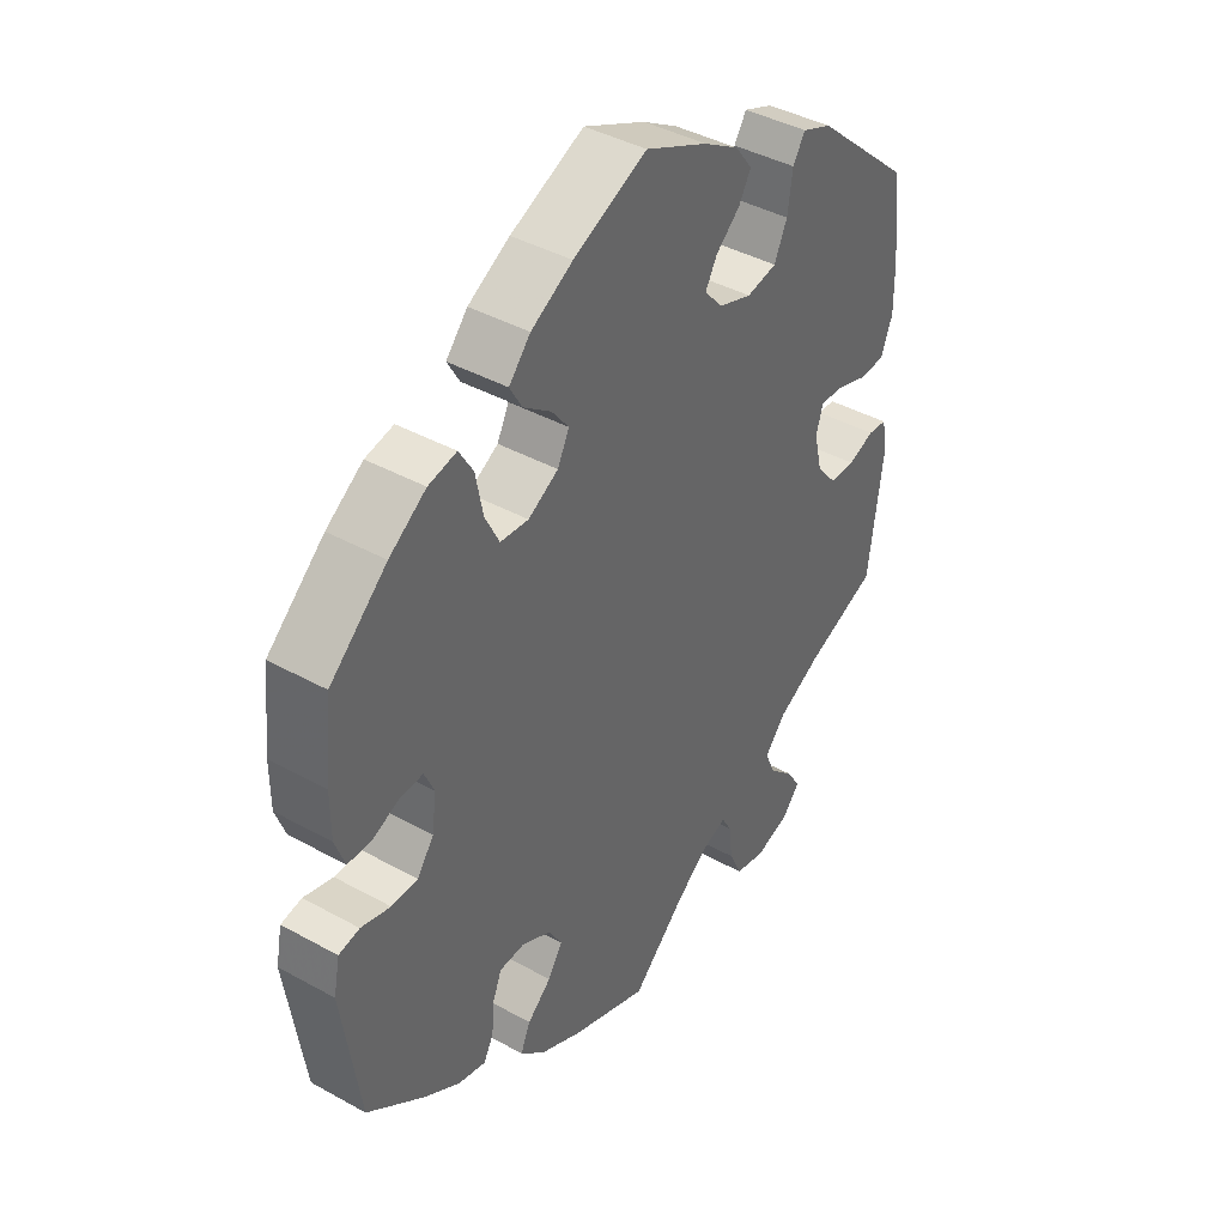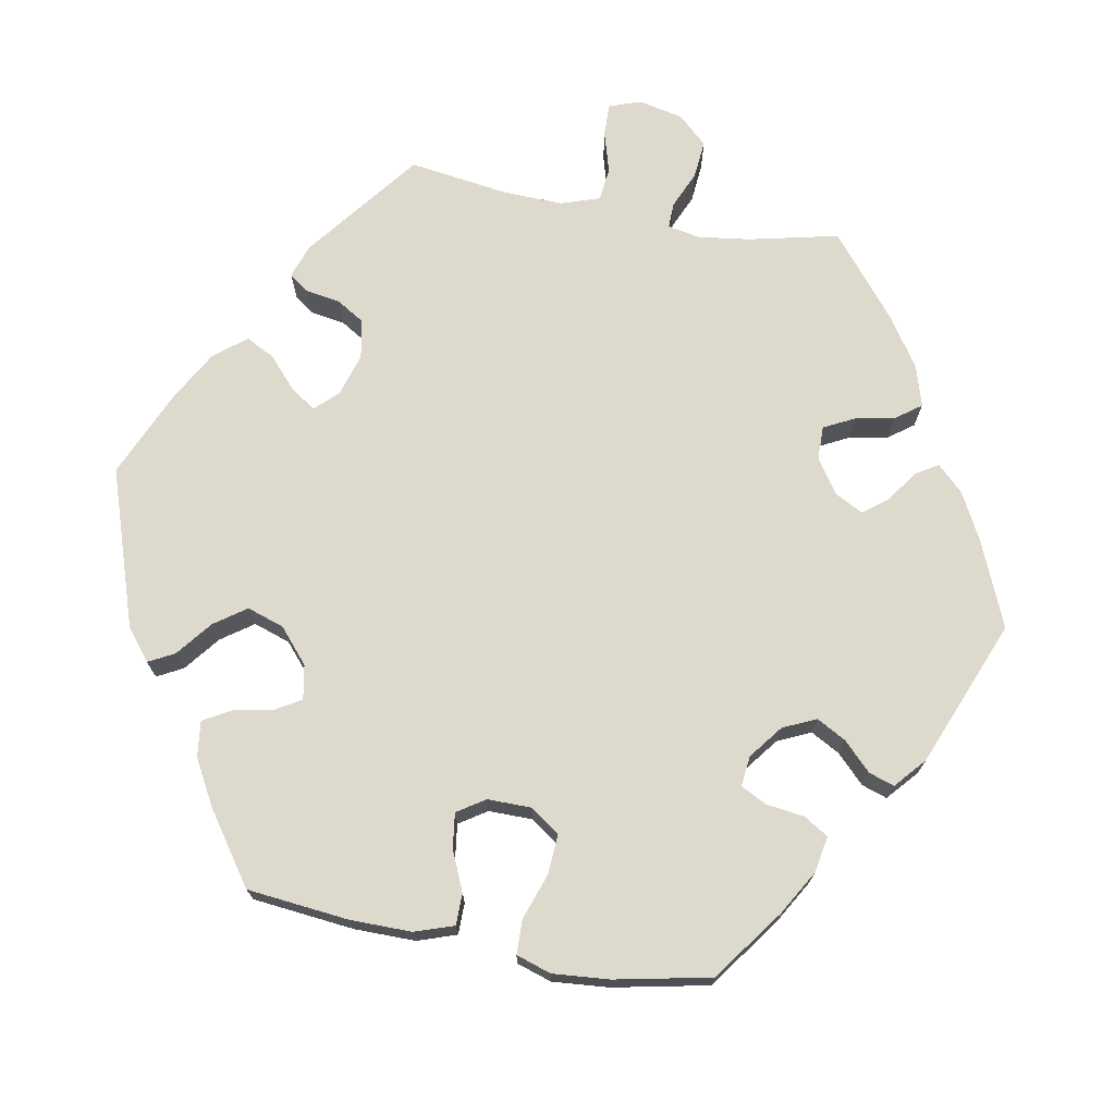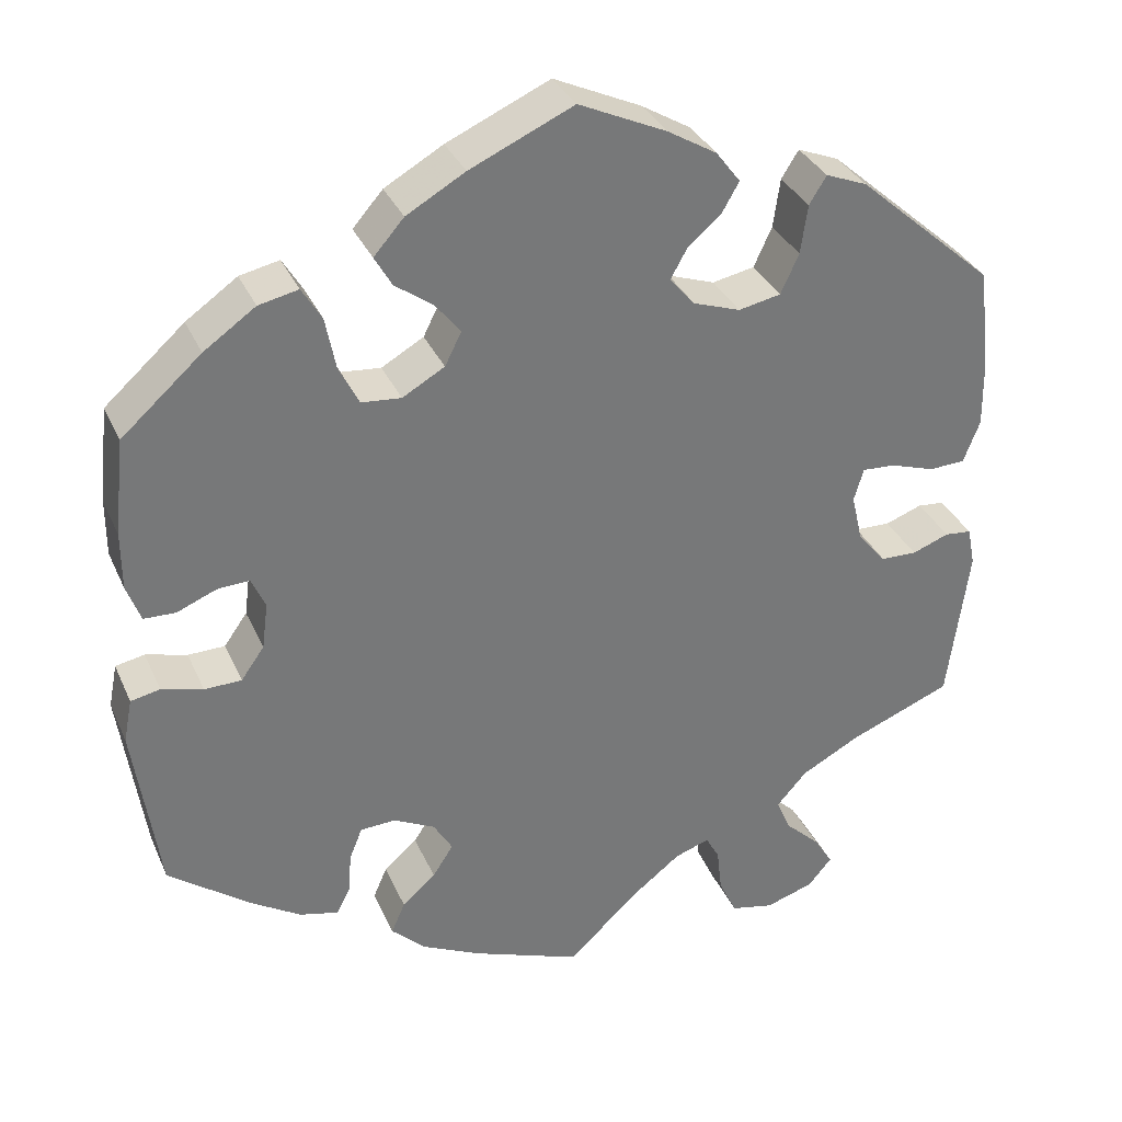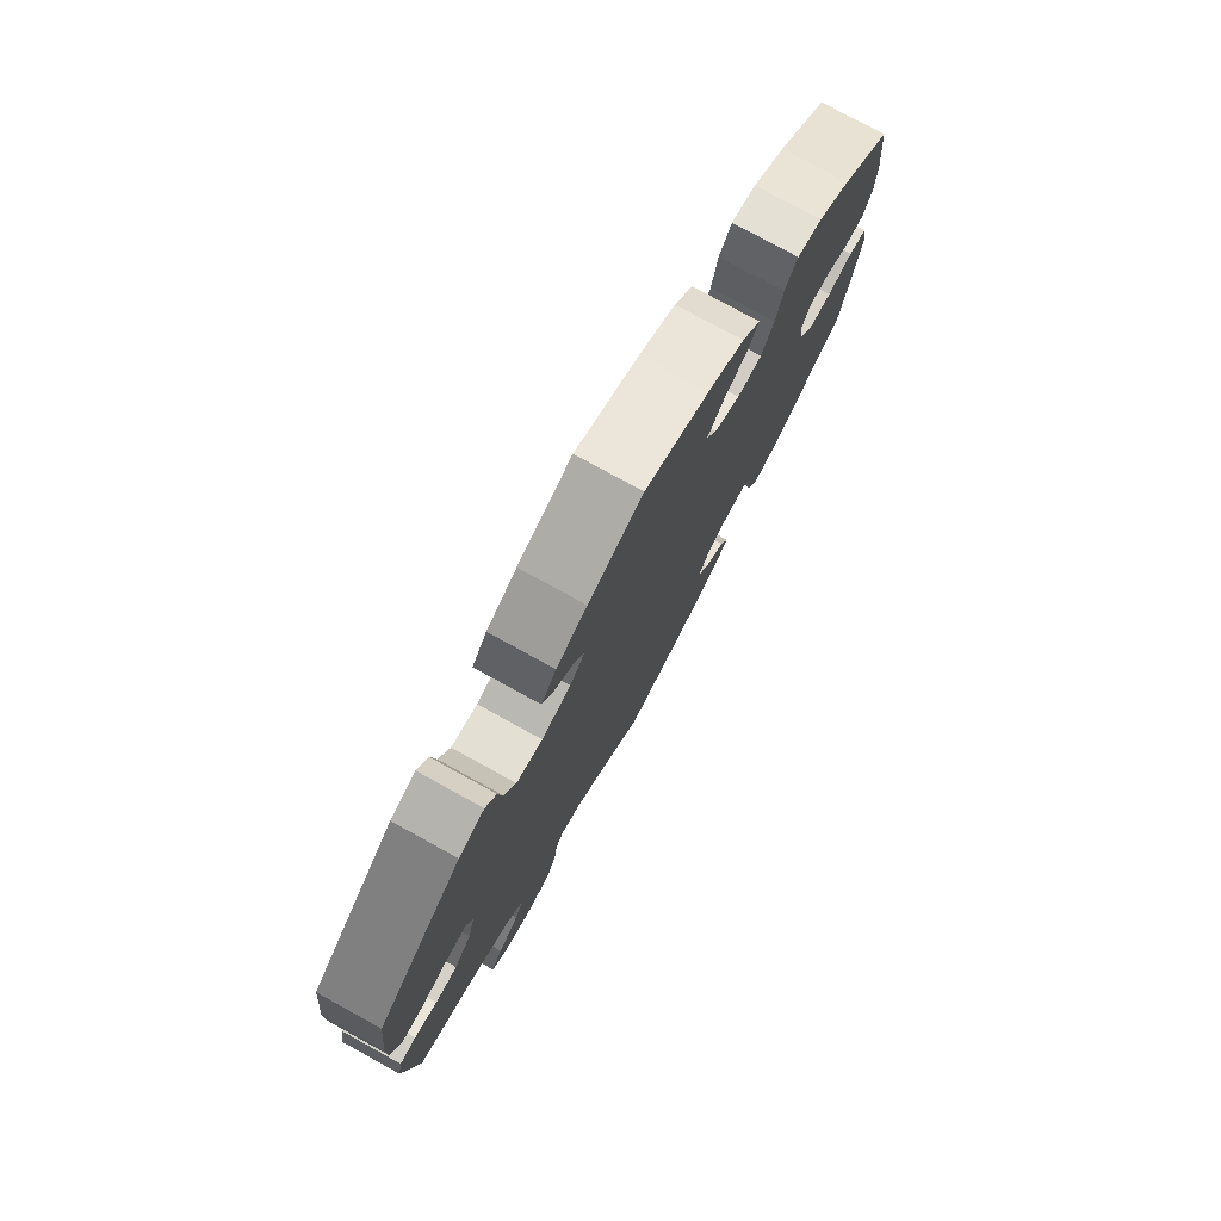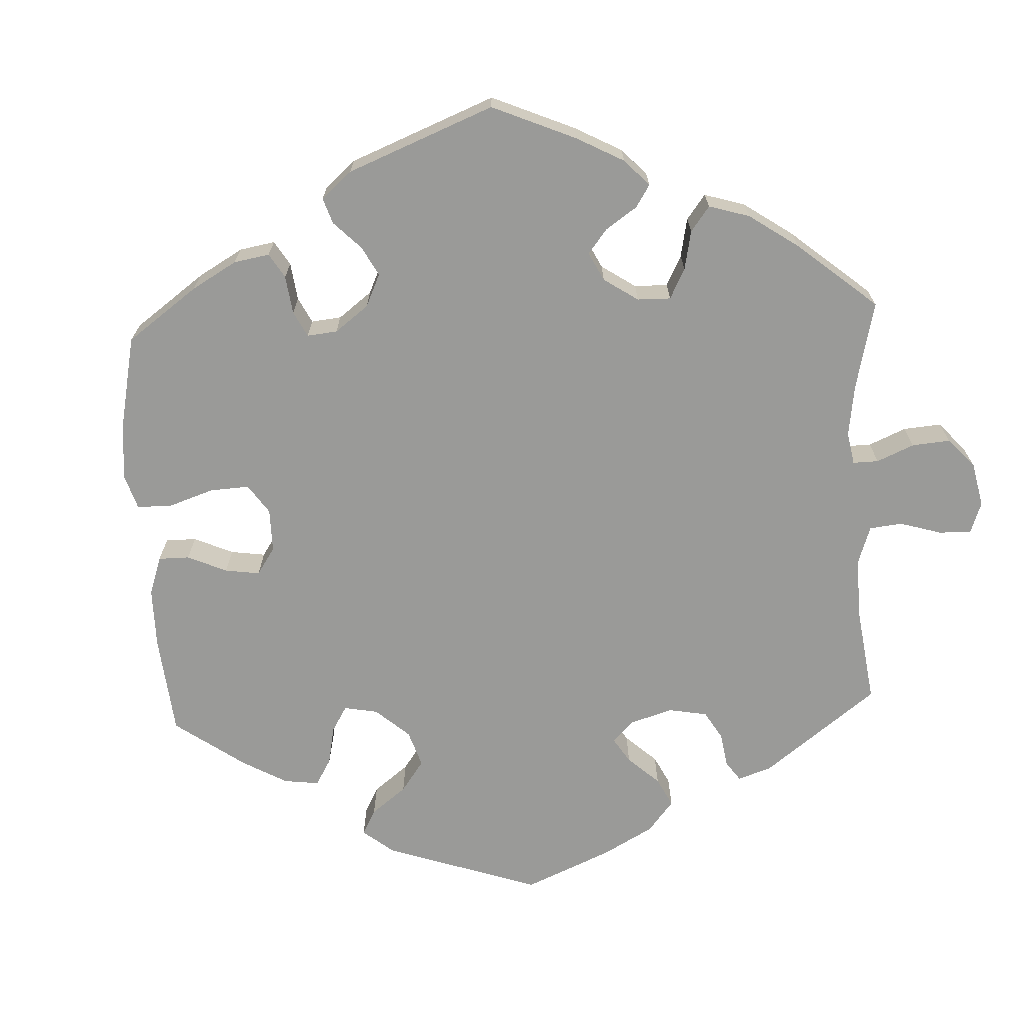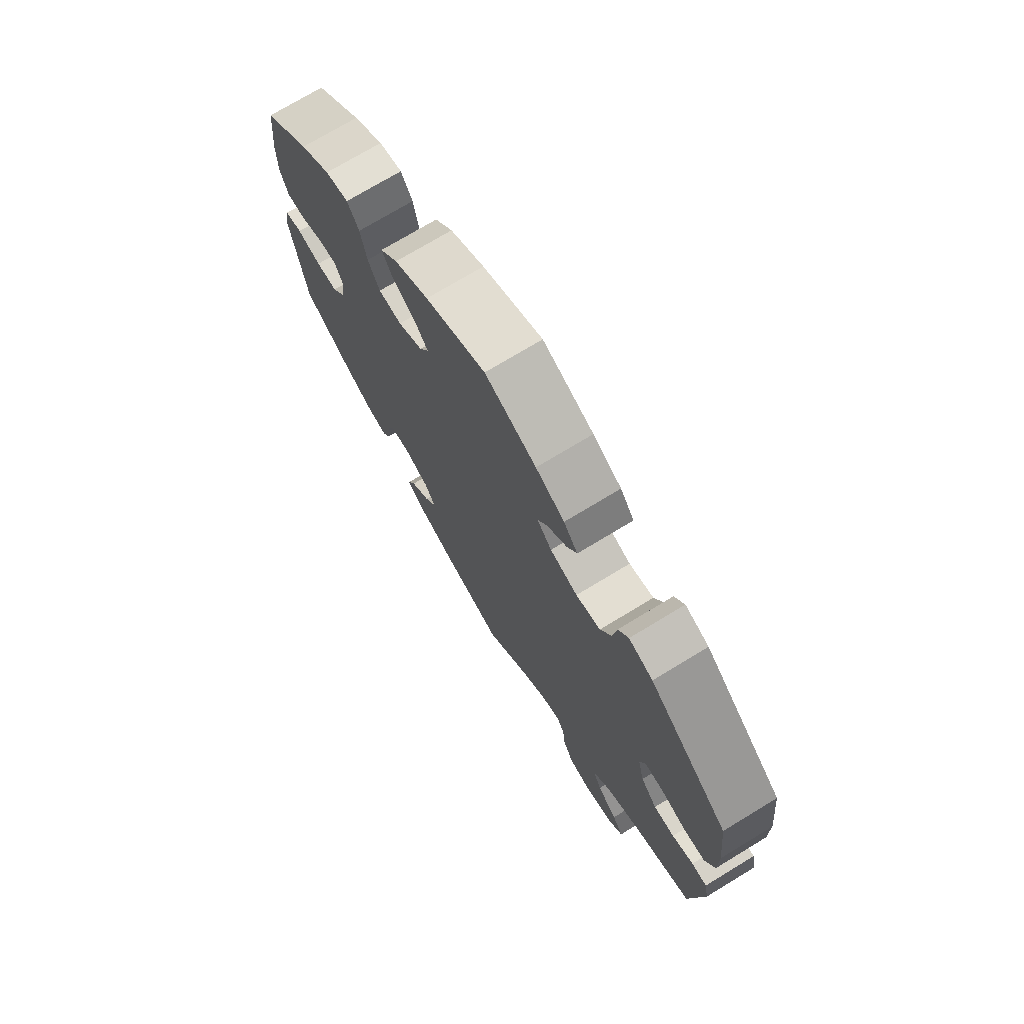
<metadata>
{"format":"obj","ext":"obj","renderer":"f3d","projection":"perspective","resolution":1024,"background":"white","views":[{"elev":41.2,"azim":123.9,"up":"+Z"},{"elev":71.9,"azim":40.6,"up":"+Y"},{"elev":33.5,"azim":158.6,"up":"+Z"},{"elev":77.9,"azim":-61.2,"up":"+Z"},{"elev":-69.2,"azim":122.8,"up":"+Y"},{"elev":73.6,"azim":-121.2,"up":"+Z"}]}
</metadata>
<code>
v 0.512 0.07 0.177
v 0.512 0.07 0.11
v 0.496 0.07 0.066
v 0.459 0.07 0.065
v 0.413 0.07 0.084
v 0.376 0.07 0.086
v 0.36 0.07 0.05
v 0.367 0.07 -0.004
v 0.394 0.07 -0.042
v 0.437 0.07 -0.043
v 0.485 0.07 -0.03
v 0.519 0.07 -0.037
v 0.529 0.07 -0.088
v 0.5 0.07 -0.289
v 0.406 0.07 -0.36
v 0.347 0.07 -0.397
v 0.302 0.07 -0.408
v 0.286 0.07 -0.378
v 0.282 0.07 -0.329
v 0.267 0.07 -0.292
v 0.226 0.07 -0.29
v 0.178 0.07 -0.314
v 0.156 0.07 -0.351
v 0.18 0.07 -0.388
v 0.219 0.07 -0.422
v 0.235 0.07 -0.459
v 0.195 0.07 -0.497
v 0.125 0.07 -0.531
v 0 0.07 -0.578
v -0.087 0.07 -0.497
v -0.14 0.07 -0.456
v -0.18 0.07 -0.442
v -0.196 0.07 -0.471
v -0.202 0.07 -0.523
v -0.223 0.07 -0.568
v -0.273 0.07 -0.579
v -0.329 0.07 -0.561
v -0.357 0.07 -0.528
v -0.335 0.07 -0.492
v -0.294 0.07 -0.453
v -0.277 0.07 -0.414
v -0.312 0.07 -0.374
v -0.381 0.07 -0.337
v -0.5 0.07 -0.289
v -0.524 0.07 -0.106
v -0.515 0.07 -0.061
v -0.484 0.07 -0.058
v -0.441 0.07 -0.074
v -0.399 0.07 -0.073
v -0.366 0.07 -0.034
v -0.353 0.07 0.022
v -0.364 0.07 0.06
v -0.402 0.07 0.058
v -0.454 0.07 0.041
v -0.496 0.07 0.043
v -0.515 0.07 0.092
v -0.514 0.07 0.166
v -0.5 0.07 0.289
v -0.34 0.07 0.43
v -0.292 0.07 0.449
v -0.272 0.07 0.417
v -0.264 0.07 0.36
v -0.243 0.07 0.314
v -0.194 0.07 0.304
v -0.139 0.07 0.323
v -0.11 0.07 0.357
v -0.129 0.07 0.391
v -0.168 0.07 0.425
v -0.188 0.07 0.46
v -0.16 0.07 0.497
v -0.103 0.07 0.531
v -0.001 0.07 0.578
v 0.119 0.07 0.524
v 0.187 0.07 0.485
v 0.222 0.07 0.445
v 0.202 0.07 0.41
v 0.157 0.07 0.377
v 0.129 0.07 0.341
v 0.148 0.07 0.303
v 0.197 0.07 0.275
v 0.243 0.07 0.279
v 0.266 0.07 0.325
v 0.278 0.07 0.386
v 0.301 0.07 0.424
v 0.347 0.07 0.414
v 0.407 0.07 0.372
v 0.5 0.07 0.289
v 0.512 0 0.177
v 0.512 0 0.11
v 0.496 0 0.066
v 0.459 0 0.065
v 0.413 0 0.084
v 0.376 0 0.086
v 0.36 0 0.05
v 0.367 0 -0.004
v 0.394 0 -0.042
v 0.437 0 -0.043
v 0.485 0 -0.03
v 0.519 0 -0.037
v 0.529 0 -0.088
v 0.5 0 -0.289
v 0.406 0 -0.36
v 0.347 0 -0.397
v 0.302 0 -0.408
v 0.286 0 -0.378
v 0.282 0 -0.329
v 0.267 0 -0.292
v 0.226 0 -0.29
v 0.178 0 -0.314
v 0.156 0 -0.351
v 0.18 0 -0.388
v 0.219 0 -0.422
v 0.235 0 -0.459
v 0.195 0 -0.497
v 0.125 0 -0.531
v 0 0 -0.578
v -0.087 0 -0.497
v -0.14 0 -0.456
v -0.18 0 -0.442
v -0.196 0 -0.471
v -0.202 0 -0.523
v -0.223 0 -0.568
v -0.273 0 -0.579
v -0.329 0 -0.561
v -0.357 0 -0.528
v -0.335 0 -0.492
v -0.294 0 -0.453
v -0.277 0 -0.414
v -0.312 0 -0.374
v -0.381 0 -0.337
v -0.5 0 -0.289
v -0.524 0 -0.106
v -0.515 0 -0.061
v -0.484 0 -0.058
v -0.441 0 -0.074
v -0.399 0 -0.073
v -0.366 0 -0.034
v -0.353 0 0.022
v -0.364 0 0.06
v -0.402 0 0.058
v -0.454 0 0.041
v -0.496 0 0.043
v -0.515 0 0.092
v -0.514 0 0.166
v -0.5 0 0.289
v -0.34 0 0.43
v -0.292 0 0.449
v -0.272 0 0.417
v -0.264 0 0.36
v -0.243 0 0.314
v -0.194 0 0.304
v -0.139 0 0.323
v -0.11 0 0.357
v -0.129 0 0.391
v -0.168 0 0.425
v -0.188 0 0.46
v -0.16 0 0.497
v -0.103 0 0.531
v -0.001 0 0.578
v 0.119 0 0.524
v 0.187 0 0.485
v 0.222 0 0.445
v 0.202 0 0.41
v 0.157 0 0.377
v 0.129 0 0.341
v 0.148 0 0.303
v 0.197 0 0.275
v 0.243 0 0.279
v 0.266 0 0.325
v 0.278 0 0.386
v 0.301 0 0.424
v 0.347 0 0.414
v 0.407 0 0.372
v 0.5 0 0.289
f 82 83 84 85
f 81 82 85 86
f 74 75 76 77
f 74 77 78
f 73 74 78
f 72 73 78
f 71 72 78 79
f 67 68 69 70
f 66 67 70 71
f 59 60 61 62
f 59 62 63
f 58 59 63
f 57 58 63 64
f 53 54 55 56
f 52 53 56 57
f 45 46 47 48
f 43 44 45 48
f 42 43 48 49
f 41 42 49 50
f 37 38 39 40
f 37 40 41
f 36 37 41
f 33 34 35 36
f 32 33 36 41
f 27 28 29 30
f 27 30 31
f 24 25 26 27
f 23 24 27 31
f 22 23 31 32
f 16 17 18 19
f 16 19 20
f 15 16 20
f 14 15 20
f 13 14 20 21
f 10 11 12 13
f 9 10 13 21
f 2 3 4 5
f 2 5 6
f 1 2 6
f 81 86 87 1
f 66 71 79
f 65 66 79 80
f 52 57 64 65
f 51 52 65 80
f 8 9 21 22
f 7 8 22 32
f 6 7 32 41
f 81 1 6
f 50 51 80 81
f 6 41 50 81
f 172 171 170 169
f 173 172 169 168
f 164 163 162 161
f 165 164 161
f 165 161 160
f 165 160 159
f 166 165 159 158
f 157 156 155 154
f 158 157 154 153
f 149 148 147 146
f 150 149 146
f 150 146 145
f 151 150 145 144
f 143 142 141 140
f 144 143 140 139
f 135 134 133 132
f 135 132 131 130
f 136 135 130 129
f 137 136 129 128
f 127 126 125 124
f 128 127 124
f 128 124 123
f 123 122 121 120
f 128 123 120 119
f 117 116 115 114
f 118 117 114
f 114 113 112 111
f 118 114 111 110
f 119 118 110 109
f 106 105 104 103
f 107 106 103
f 107 103 102
f 107 102 101
f 108 107 101 100
f 100 99 98 97
f 108 100 97 96
f 92 91 90 89
f 93 92 89
f 93 89 88
f 88 174 173 168
f 166 158 153
f 167 166 153 152
f 152 151 144 139
f 167 152 139 138
f 109 108 96 95
f 119 109 95 94
f 128 119 94 93
f 93 88 168
f 168 167 138 137
f 168 137 128 93
f 1 88 89 2
f 2 89 90 3
f 3 90 91 4
f 4 91 92 5
f 5 92 93 6
f 6 93 94 7
f 7 94 95 8
f 8 95 96 9
f 9 96 97 10
f 10 97 98 11
f 11 98 99 12
f 12 99 100 13
f 13 100 101 14
f 14 101 102 15
f 15 102 103 16
f 16 103 104 17
f 17 104 105 18
f 18 105 106 19
f 19 106 107 20
f 20 107 108 21
f 21 108 109 22
f 22 109 110 23
f 23 110 111 24
f 24 111 112 25
f 25 112 113 26
f 26 113 114 27
f 27 114 115 28
f 28 115 116 29
f 29 116 117 30
f 30 117 118 31
f 31 118 119 32
f 32 119 120 33
f 33 120 121 34
f 34 121 122 35
f 35 122 123 36
f 36 123 124 37
f 37 124 125 38
f 38 125 126 39
f 39 126 127 40
f 40 127 128 41
f 41 128 129 42
f 42 129 130 43
f 43 130 131 44
f 44 131 132 45
f 45 132 133 46
f 46 133 134 47
f 47 134 135 48
f 48 135 136 49
f 49 136 137 50
f 50 137 138 51
f 51 138 139 52
f 52 139 140 53
f 53 140 141 54
f 54 141 142 55
f 55 142 143 56
f 56 143 144 57
f 57 144 145 58
f 58 145 146 59
f 59 146 147 60
f 60 147 148 61
f 61 148 149 62
f 62 149 150 63
f 63 150 151 64
f 64 151 152 65
f 65 152 153 66
f 66 153 154 67
f 67 154 155 68
f 68 155 156 69
f 69 156 157 70
f 70 157 158 71
f 71 158 159 72
f 72 159 160 73
f 73 160 161 74
f 74 161 162 75
f 75 162 163 76
f 76 163 164 77
f 77 164 165 78
f 78 165 166 79
f 79 166 167 80
f 80 167 168 81
f 81 168 169 82
f 82 169 170 83
f 83 170 171 84
f 84 171 172 85
f 85 172 173 86
f 86 173 174 87
f 87 174 88 1

</code>
